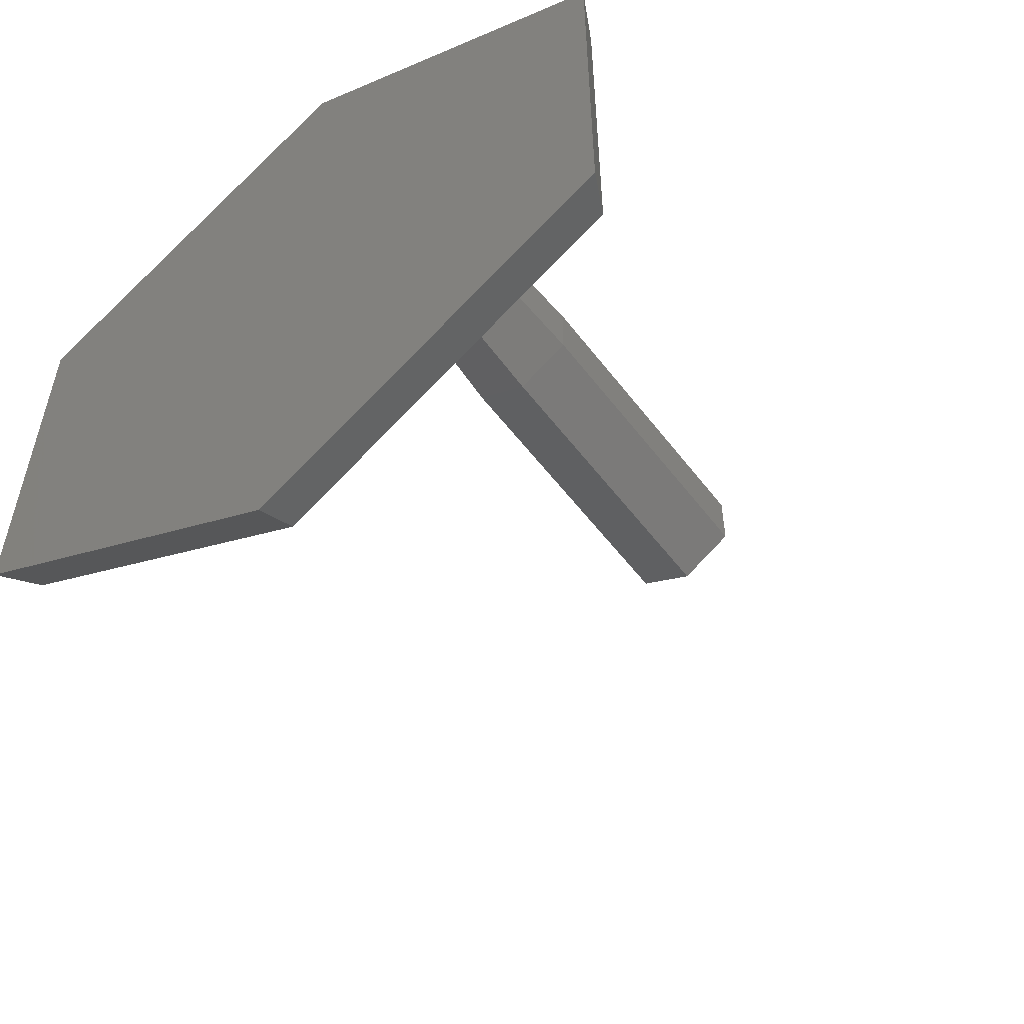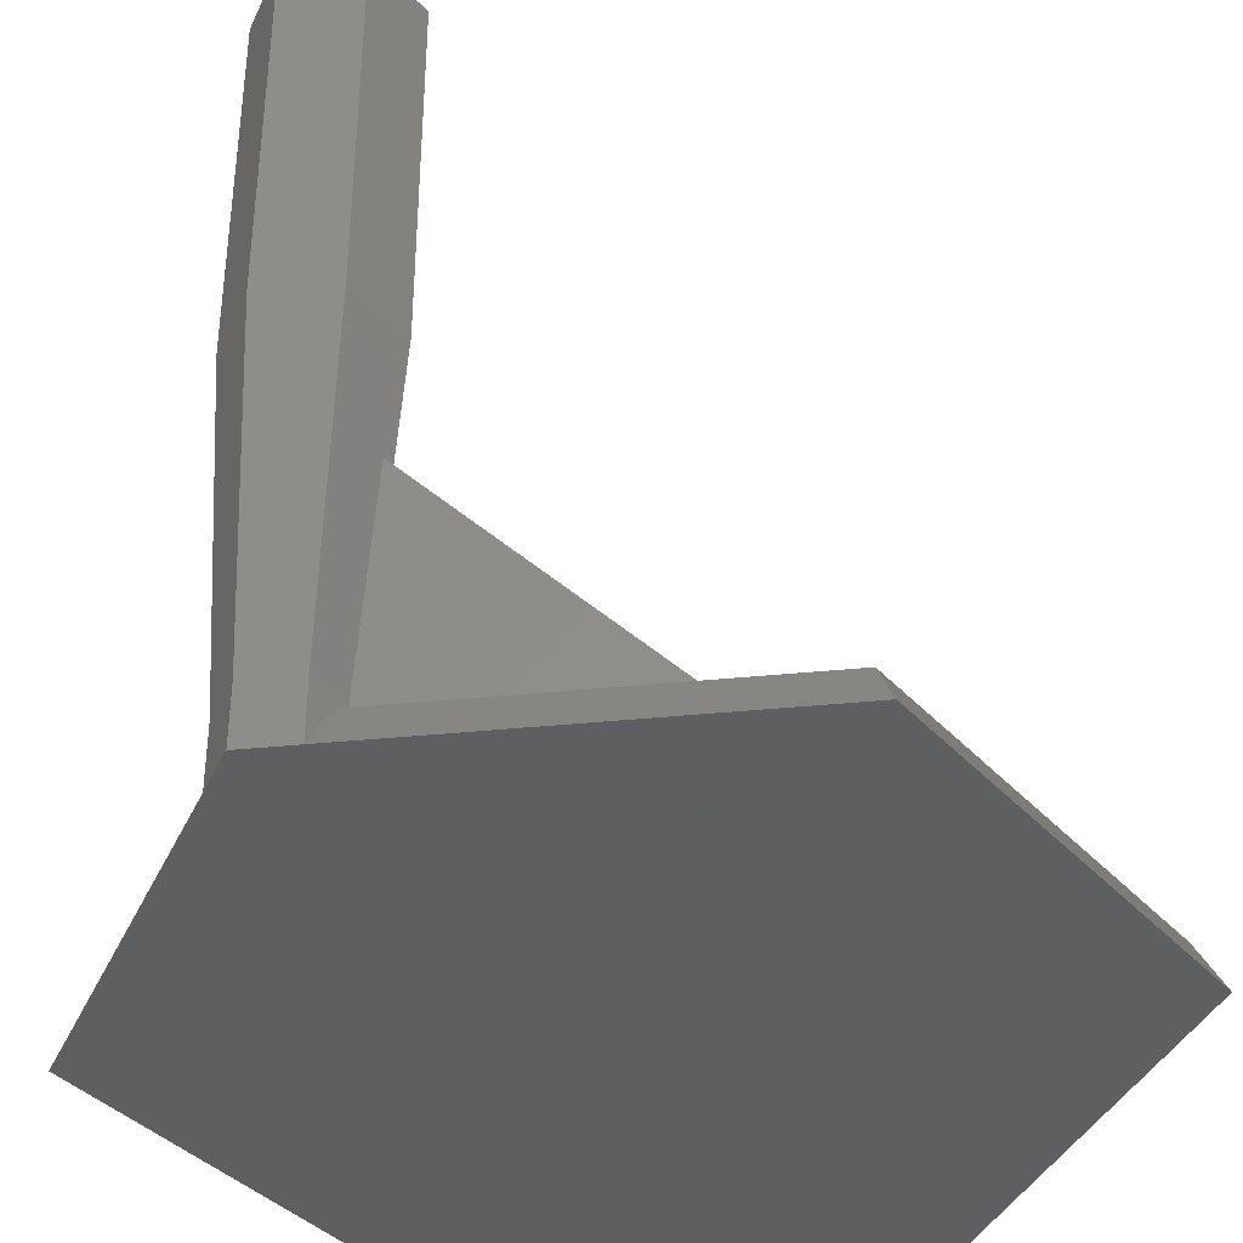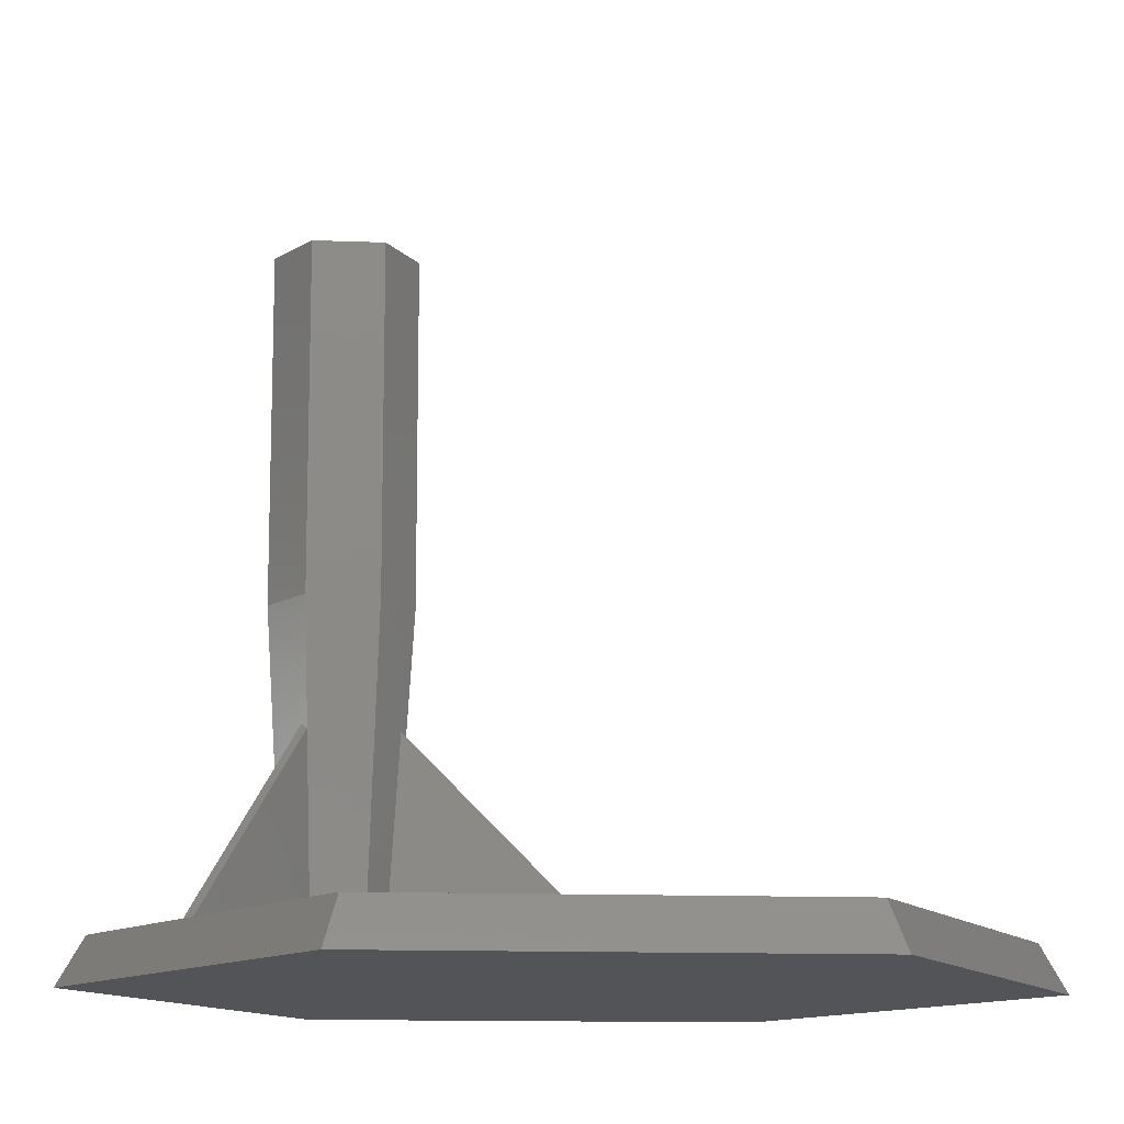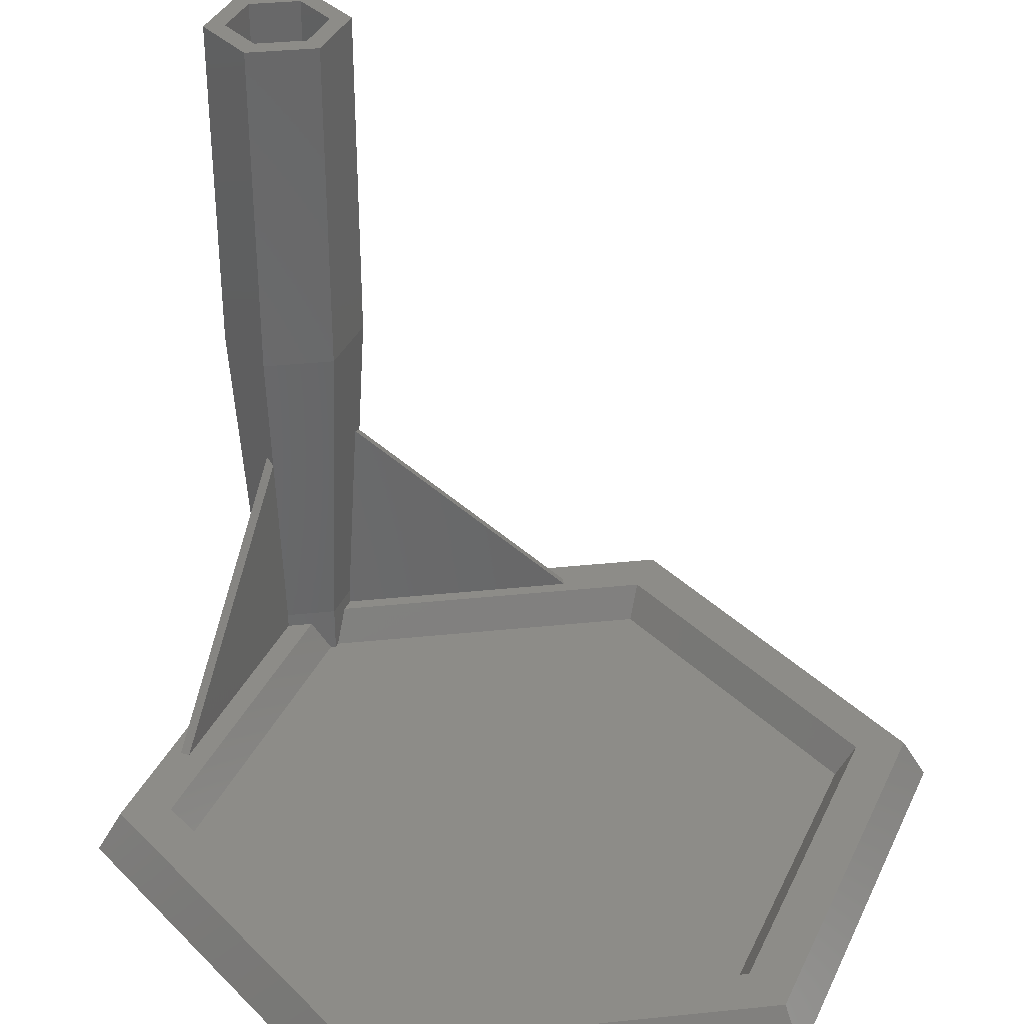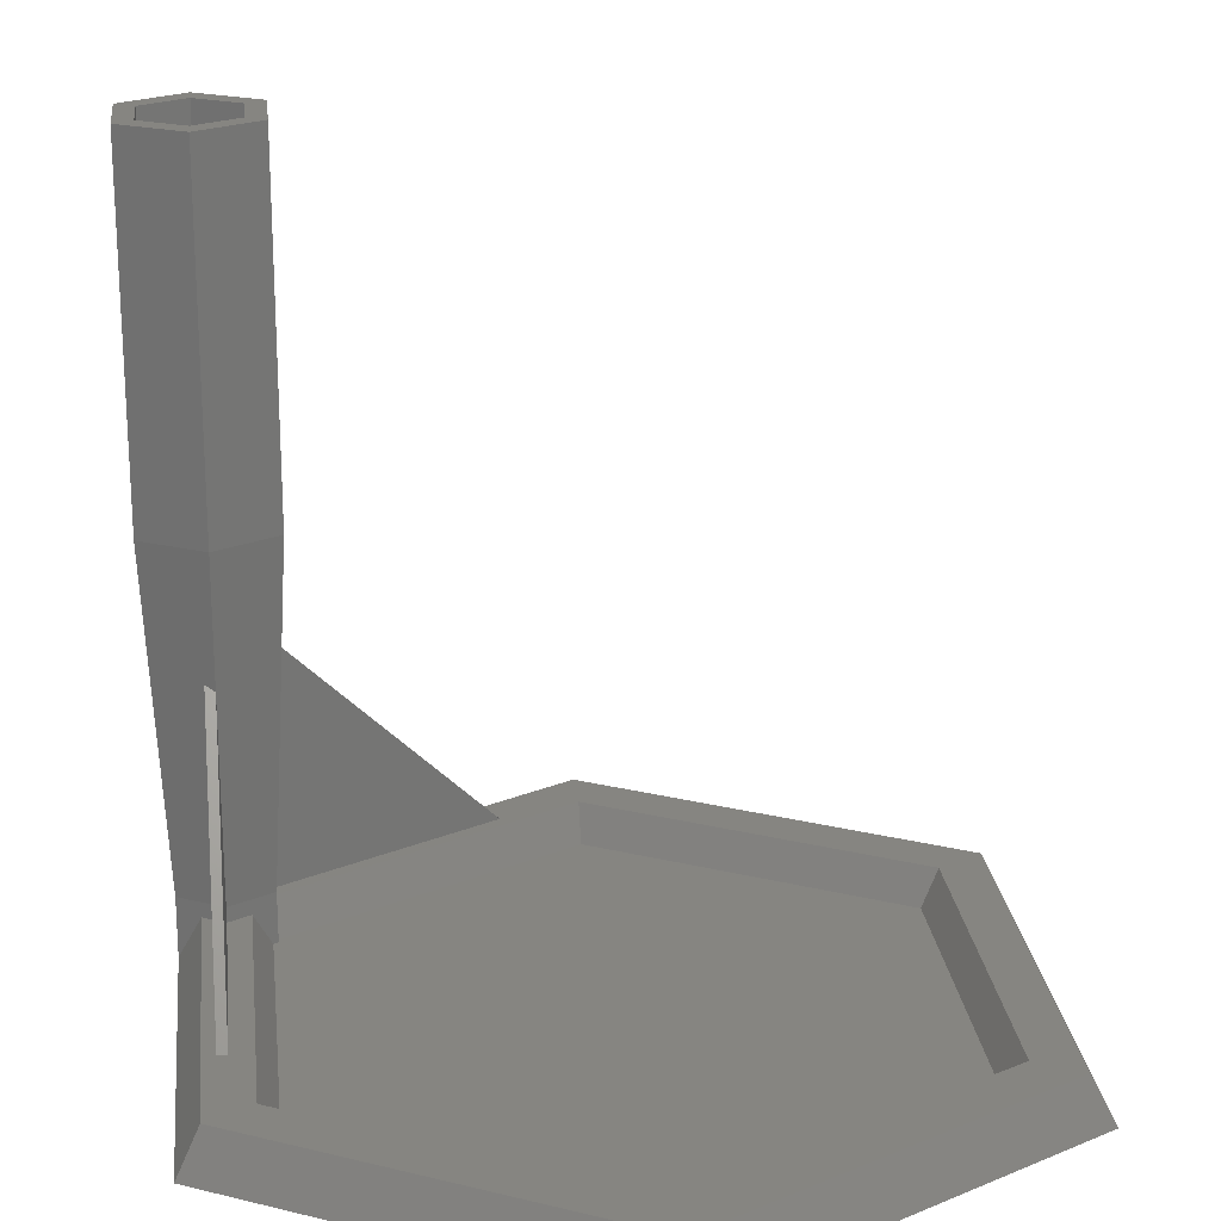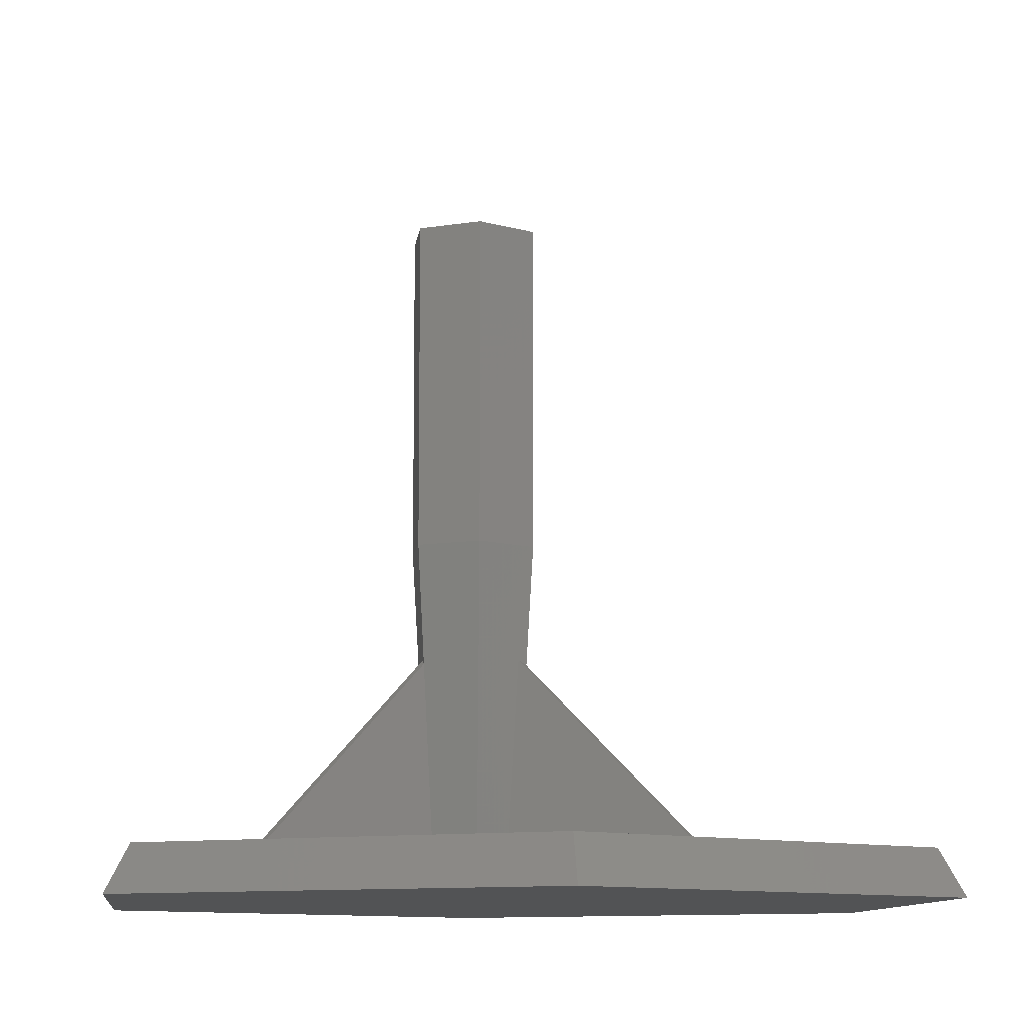
<metadata>
{"format":"stl","ext":"stl","renderer":"f3d","projection":"perspective","resolution":1024,"background":"white","views":[{"elev":-56.1,"azim":-143.2,"up":"+Y"},{"elev":-38.6,"azim":-142.8,"up":"+Z"},{"elev":-12.4,"azim":-35.4,"up":"+Z"},{"elev":35.6,"azim":-37.8,"up":"+Z"},{"elev":21.4,"azim":-66.4,"up":"+Z"},{"elev":-10.0,"azim":-6.7,"up":"+Z"}]}
</metadata>
<code>
# stl→obj: 94 verts, 184 faces
v -31.72 18.31 0
v -29.85 -17.23 3.74
v -29.85 17.23 3.74
v -31.72 -18.31 0
v -26.11 15.07 3.74
v -24.64 -14.23 0.8
v -24.64 14.23 0.8
v -26.11 -15.07 3.74
v -3.74 32.56 3.299
v -3.74 32.31 3.74
v -3.74 34.47 0
v 0 36.63 7.182e-08
v 0 36.63 0
v -3.591e-08 36.63 0
v -5.585 25.23 0.8
v -1.87 29.07 3.74
v -0.4 28.22 0.8
v 5.732e-07 36.63 7.182e-08
v 29.85 17.23 3.74
v 3.74 34.2 0.4686
v 3.74 32.31 3.74
v 0.3149 36.44 0
v 3.74 34.47 0
v 31.72 18.31 0
v 19.05 17.45 0.8
v 1.736 28.99 3.472
v 0.4 28.22 0.8
v 1.87 29.07 3.74
v 26.11 15.07 3.74
v 24.64 14.23 0.8
v 29.85 -17.23 3.74
v 31.72 -18.31 0
v 24.64 -14.23 0.8
v 26.11 -15.07 3.74
v 0 -34.47 3.74
v 0 -36.63 0
v 5.585 -25.23 0.8
v 0 -30.15 3.74
v 0 -28.45 0.8
v -21.46 20.84 3.74
v -3.74 31.07 3.74
v -21.06 20.15 3.74
v -3.74 30.15 3.74
v 21.06 20.15 3.74
v 3.74 30.15 3.74
v 20.66 19.46 3.74
v 2.94 29.69 3.74
v -19.05 -17.45 0.8
v 27.98 -16.15 0
v 3.74 30.15 0
v 27.98 16.15 0
v 0 -32.31 0
v -3.74 30.15 0
v -4.456e-07 36.63 0
v -27.98 -16.15 0
v -27.98 16.15 0
v -4.456e-07 36.63 5
v 3.74 34.47 5
v -3.74 34.47 5
v -3.74 31.07 5
v 3.74 30.15 5
v 4.456e-07 27.99 5
v 2.94 29.69 5
v 4.456e-07 27.99 0.8
v -3.74 30.15 5
v 5.289 35.36 33.54
v -7.462e-08 38.41 33.54
v 4.697 29.6 22.63
v 5.289 29.25 33.54
v 7.462e-08 26.2 33.54
v 3.921 29.12 23.07
v -4.721 30.51 23.07
v -5.289 29.25 33.54
v -4.697 29.6 22.63
v -5.289 35.36 33.54
v -7.462e-08 38.41 63.46
v 5.289 35.36 63.46
v -5.289 35.36 63.46
v -5.289 29.25 63.46
v 3.74 34.47 63.46
v 5.289 29.25 63.46
v -4.456e-07 36.63 63.46
v -3.74 34.47 63.46
v -3.74 30.15 63.46
v 3.74 30.15 63.46
v 4.456e-07 27.99 63.46
v 7.462e-08 26.2 63.46
v 0 32.31 5
v 3.74 34.47 33.54
v -4.456e-07 36.63 33.54
v -3.74 34.47 33.54
v -3.74 30.15 33.54
v 3.74 30.15 33.54
v 4.456e-07 27.99 33.54
f 1 2 3
f 2 1 4
f 5 6 7
f 6 5 8
f 9 3 10
f 3 9 1
f 9 11 1
f 12 13 14
f 7 15 5
f 15 16 5
f 16 15 17
f 18 13 12
f 19 20 21
f 18 22 13
f 23 19 24
f 19 23 20
f 25 26 27
f 25 28 26
f 28 25 29
f 29 25 30
f 31 24 19
f 24 31 32
f 33 29 30
f 29 33 34
f 32 31 35
f 32 35 36
f 34 33 37
f 37 38 34
f 38 37 39
f 36 35 2
f 36 2 4
f 10 40 41
f 5 3 8
f 40 3 5
f 3 40 10
f 42 16 43
f 42 5 16
f 5 42 40
f 19 29 31
f 19 44 29
f 21 44 19
f 44 21 45
f 34 31 29
f 38 31 34
f 38 35 31
f 8 35 38
f 8 2 35
f 2 8 3
f 46 29 44
f 28 46 47
f 46 28 29
f 38 39 48
f 48 8 38
f 8 48 6
f 49 50 51
f 52 50 49
f 50 52 53
f 50 53 22
f 11 22 53
f 22 54 14
f 55 53 52
f 53 55 56
f 23 50 22
f 22 11 54
f 32 49 24
f 36 49 32
f 36 52 49
f 36 55 52
f 55 4 56
f 4 55 36
f 51 24 49
f 51 23 24
f 23 51 50
f 56 11 53
f 56 1 11
f 1 56 4
f 13 22 14
f 22 57 58
f 57 18 12
f 22 58 23
f 57 22 18
f 54 12 14
f 12 54 57
f 11 9 59
f 10 59 9
f 60 10 41
f 10 60 59
f 54 59 57
f 59 54 11
f 58 20 23
f 58 21 20
f 61 21 58
f 21 61 45
f 62 28 63
f 62 26 28
f 64 26 62
f 26 64 27
f 63 28 47
f 16 65 43
f 65 16 62
f 64 16 17
f 16 64 62
f 58 57 66
f 66 57 67
f 66 68 61
f 68 66 69
f 70 71 69
f 62 71 70
f 71 62 63
f 69 71 68
f 72 59 60
f 72 73 59
f 73 72 74
f 70 73 62
f 62 74 65
f 74 62 73
f 59 73 75
f 59 67 57
f 67 59 75
f 61 58 66
f 66 76 77
f 76 66 67
f 73 78 75
f 78 73 79
f 67 78 76
f 78 67 75
f 77 80 81
f 76 80 77
f 76 82 80
f 76 83 82
f 83 78 84
f 78 83 76
f 85 81 80
f 86 81 85
f 86 87 81
f 84 87 86
f 84 79 87
f 79 84 78
f 73 87 79
f 87 73 70
f 81 66 77
f 66 81 69
f 70 81 87
f 81 70 69
f 44 61 68
f 61 44 45
f 68 46 44
f 46 68 71
f 46 63 47
f 63 46 71
f 42 65 74
f 65 42 43
f 40 74 72
f 74 40 42
f 40 60 41
f 60 40 72
f 88 89 90
f 88 91 92
f 93 89 88
f 88 90 91
f 94 88 92
f 94 93 88
f 90 80 82
f 80 90 89
f 84 91 83
f 91 84 92
f 91 82 83
f 82 91 90
f 93 86 85
f 86 93 94
f 94 84 86
f 84 94 92
f 93 80 89
f 80 93 85
f 25 33 30
f 25 37 33
f 64 25 27
f 15 25 64
f 25 15 37
f 15 64 17
f 48 37 15
f 37 48 39
f 7 48 15
f 48 7 6

</code>
